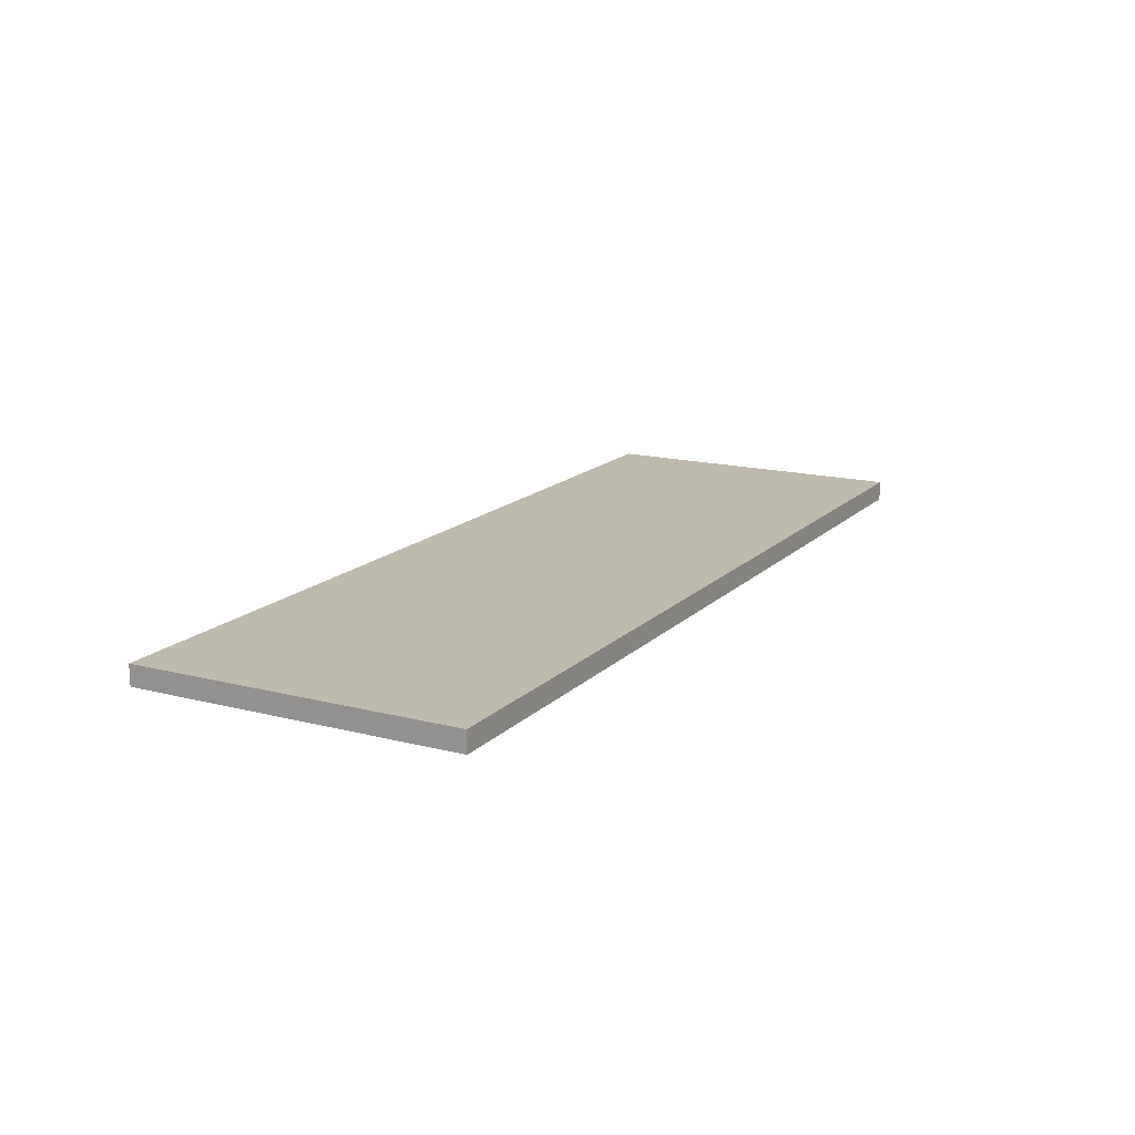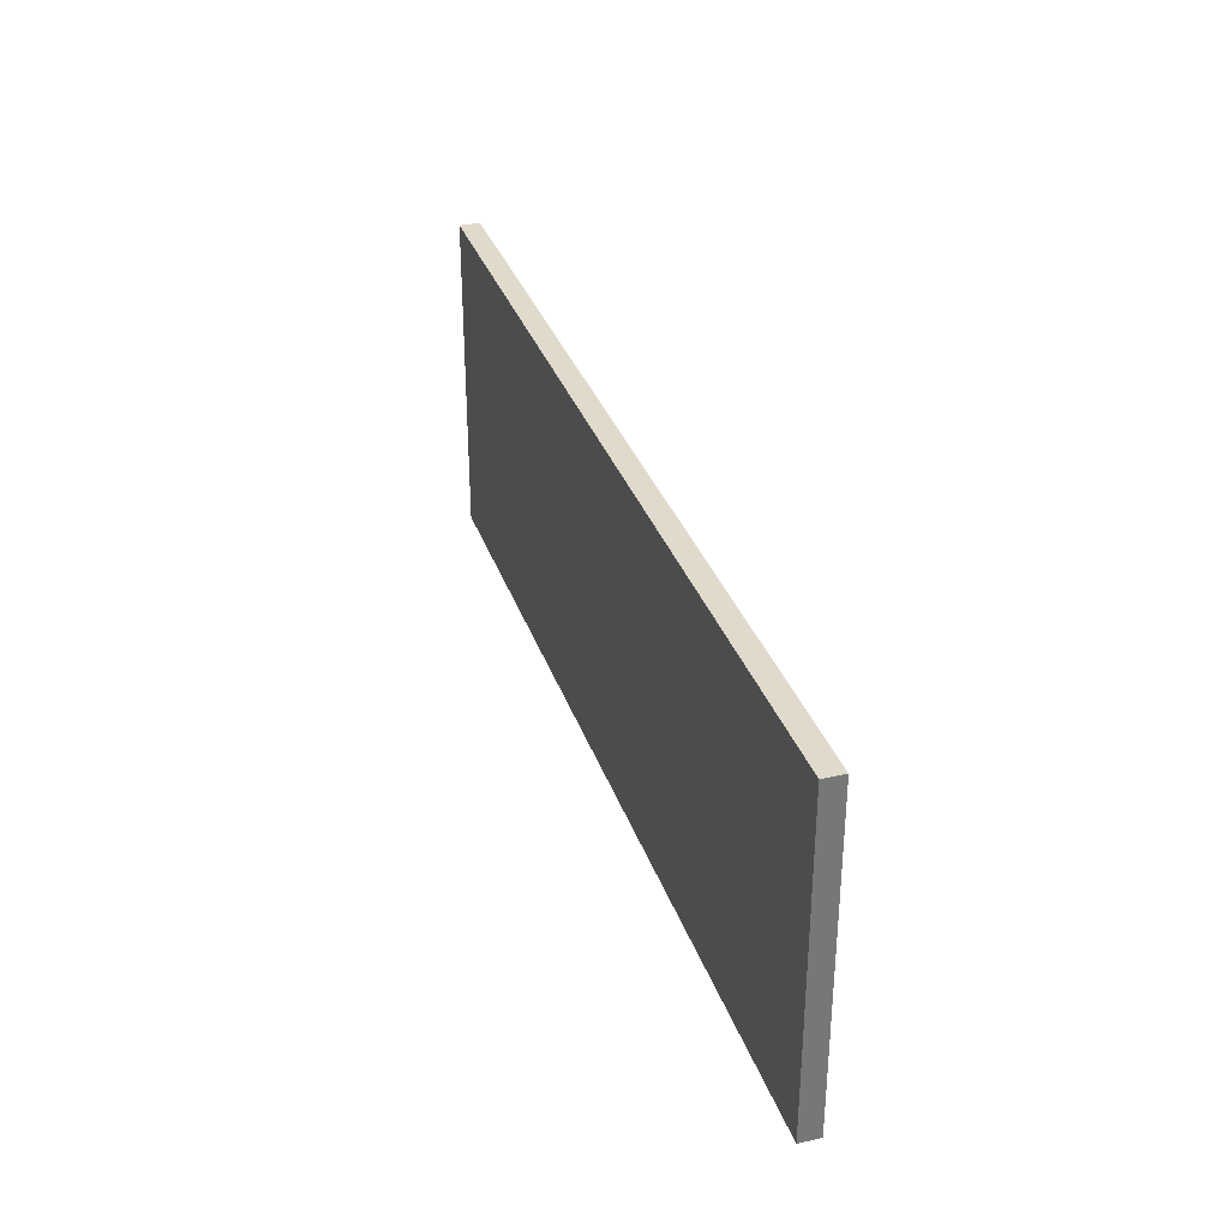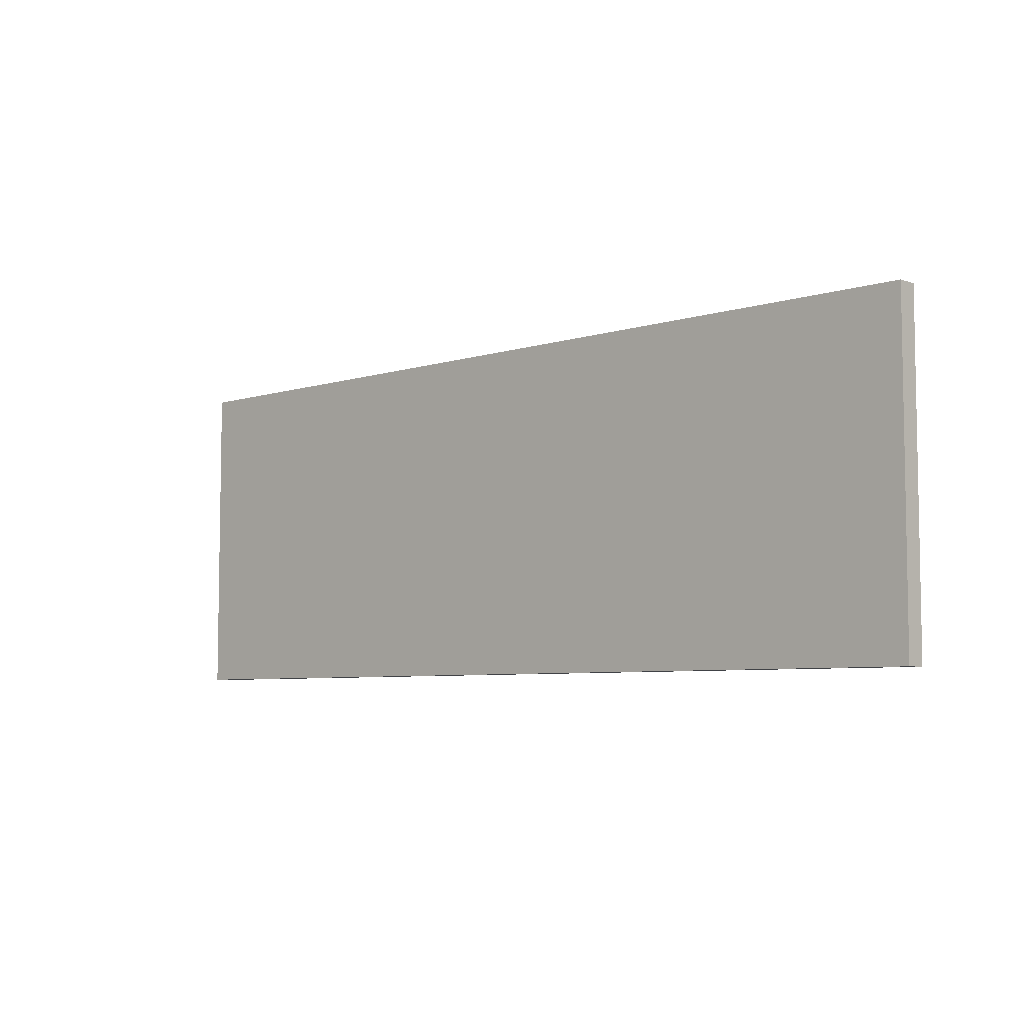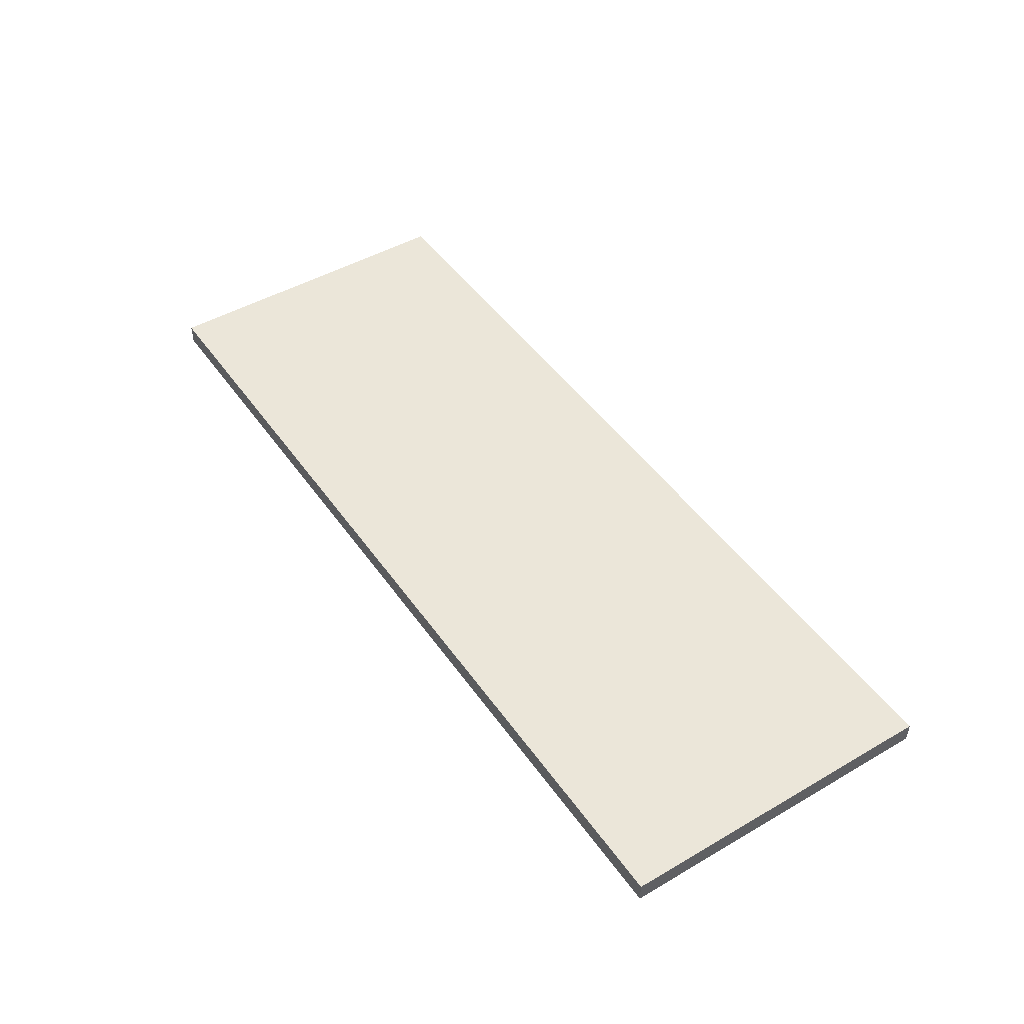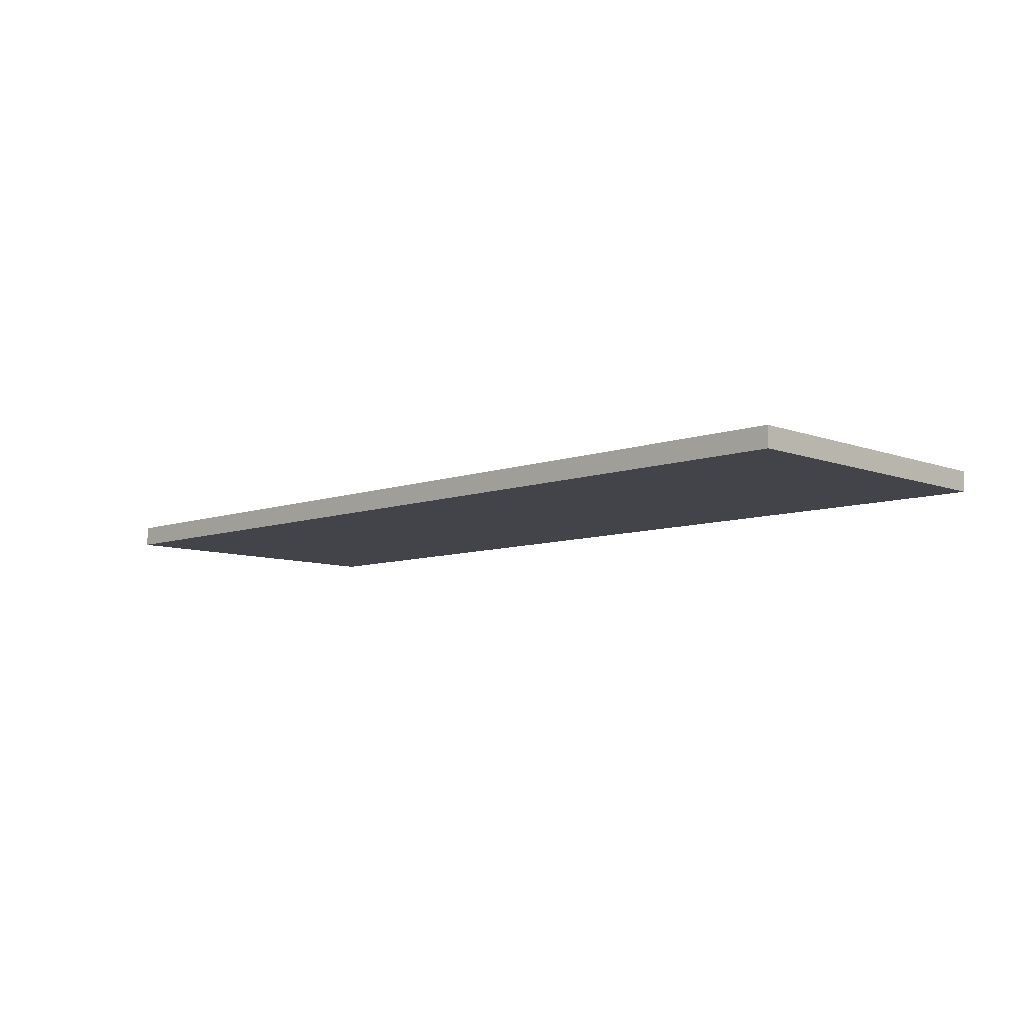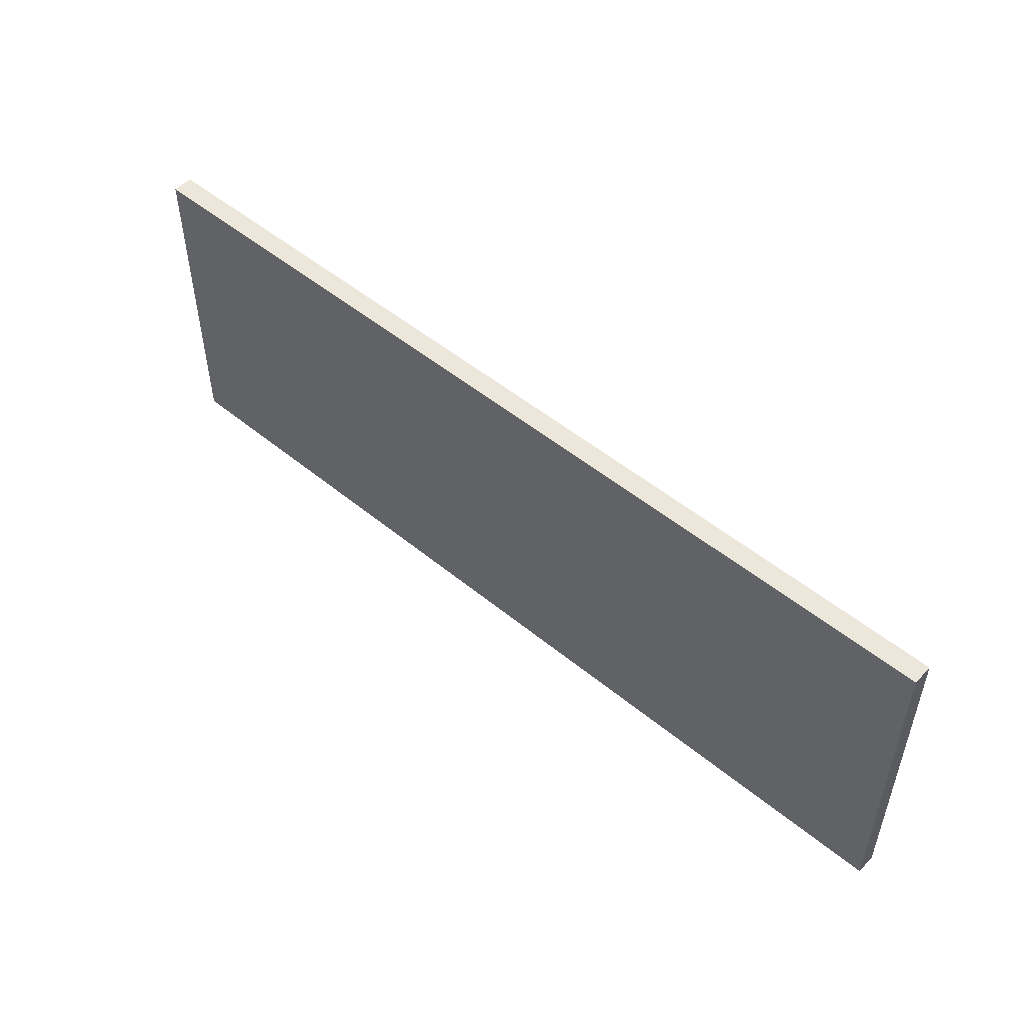
<metadata>
{"format":"obj","ext":"obj","renderer":"f3d","projection":"perspective","resolution":1024,"background":"white","views":[{"elev":15.7,"azim":-61.7,"up":"+Z"},{"elev":33.0,"azim":-107.6,"up":"+Y"},{"elev":-6.1,"azim":-136.6,"up":"+Y"},{"elev":47.0,"azim":56.7,"up":"+Z"},{"elev":-8.4,"azim":44.2,"up":"+Z"},{"elev":50.9,"azim":-138.1,"up":"+Y"}]}
</metadata>
<code>
v -0.09848 0.1818 -0.0142
v -0.09848 0.1818 -0.01989
v -0.09848 0.2727 -0.01989
v -0.3561 0.2727 -0.0142
v -0.3561 0.1818 -0.0142
v -0.09848 0.2727 -0.0142
v -0.3561 0.1818 -0.01989
v -0.3561 0.2727 -0.01989
f 5 2 1
f 5 1 4
f 6 4 1
f 6 1 2
f 6 2 3
f 7 3 2
f 7 2 5
f 8 3 7
f 8 6 3
f 8 4 6
f 8 7 5
f 8 5 4

</code>
